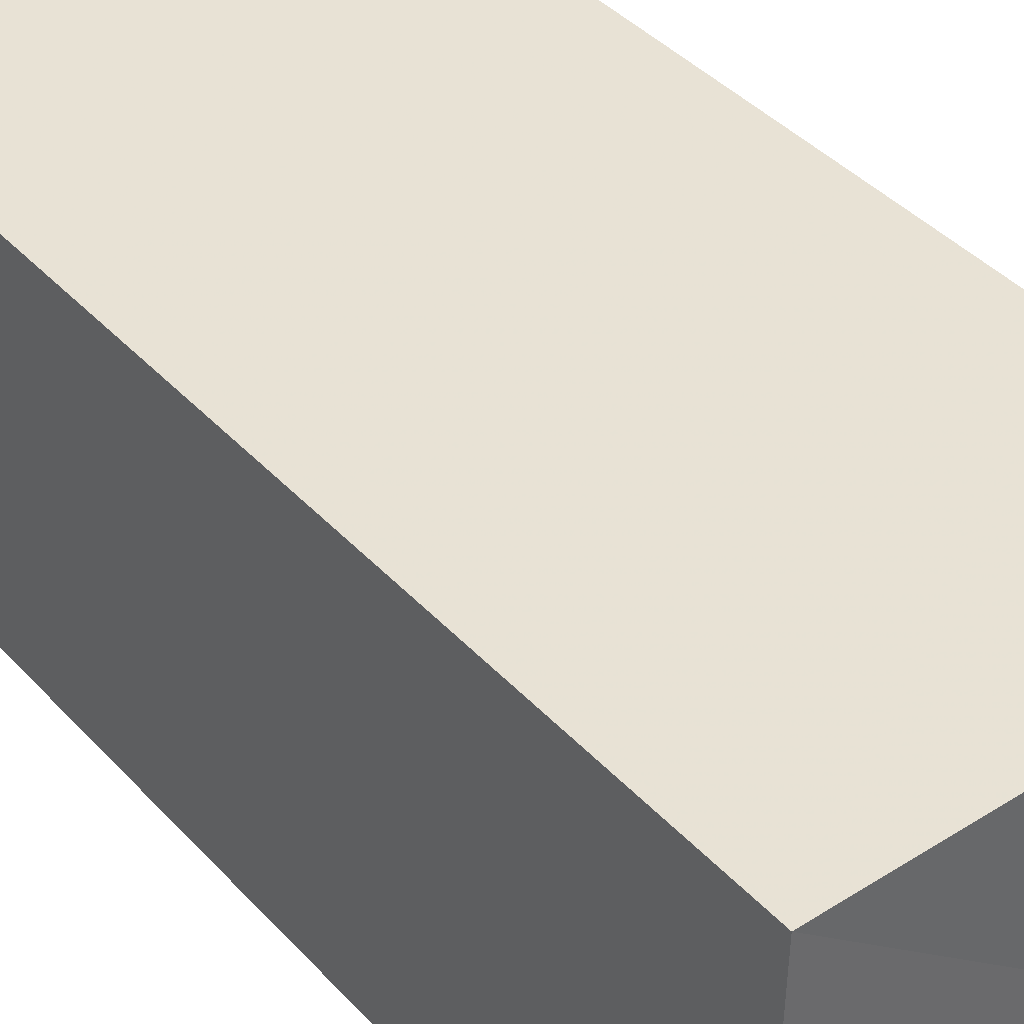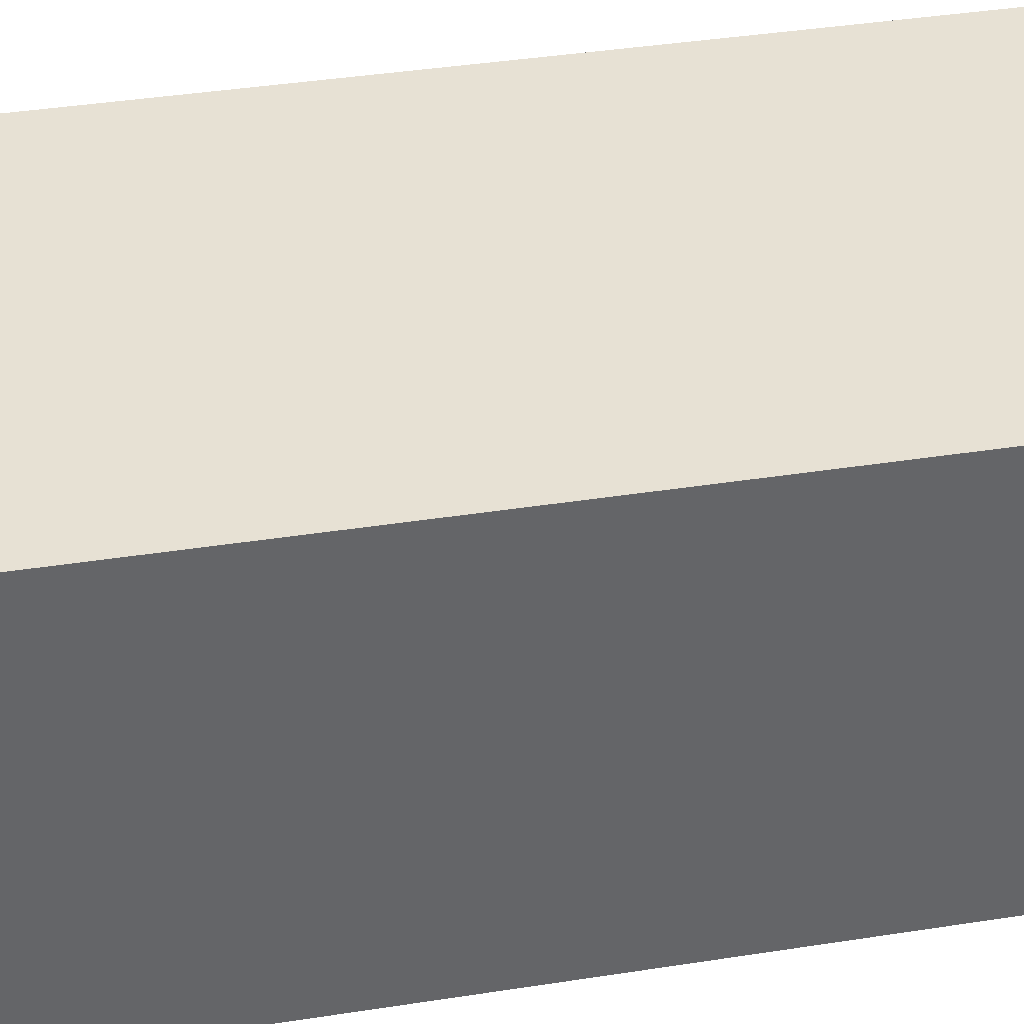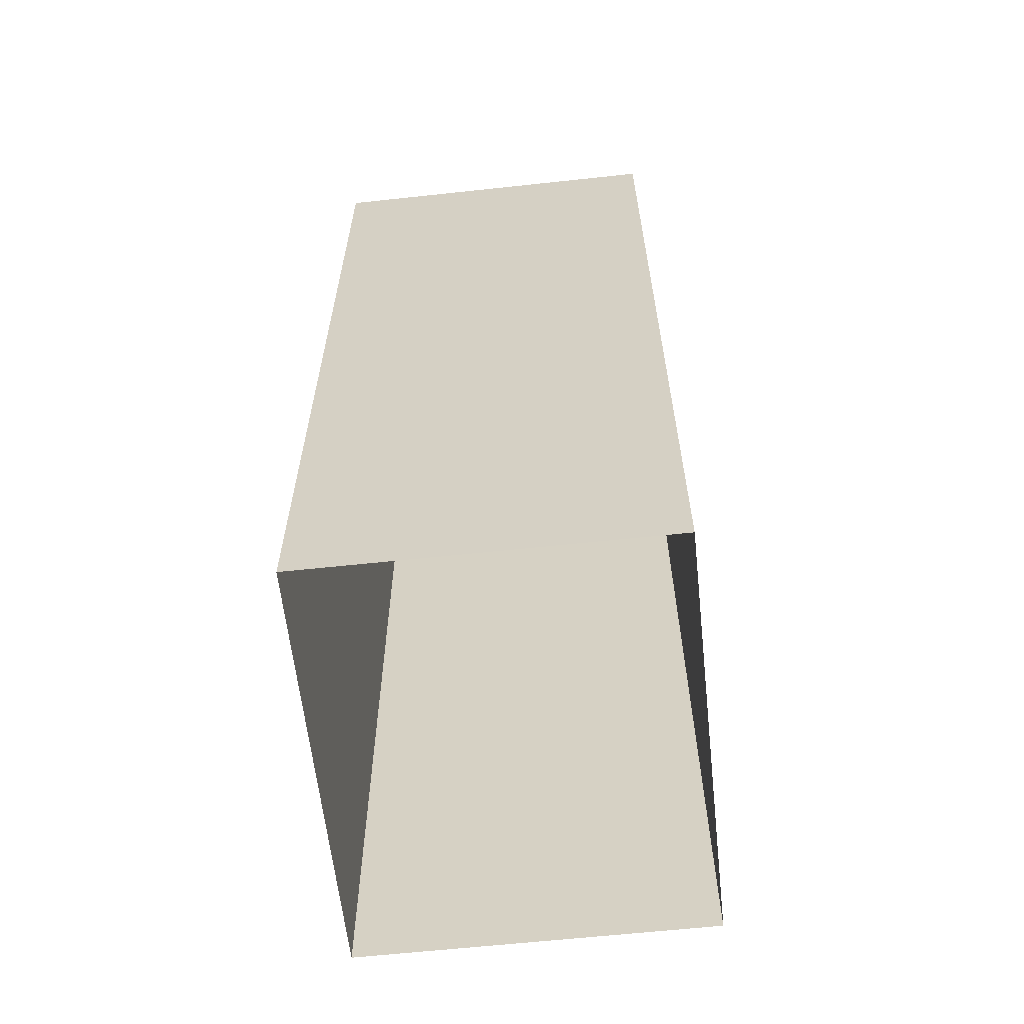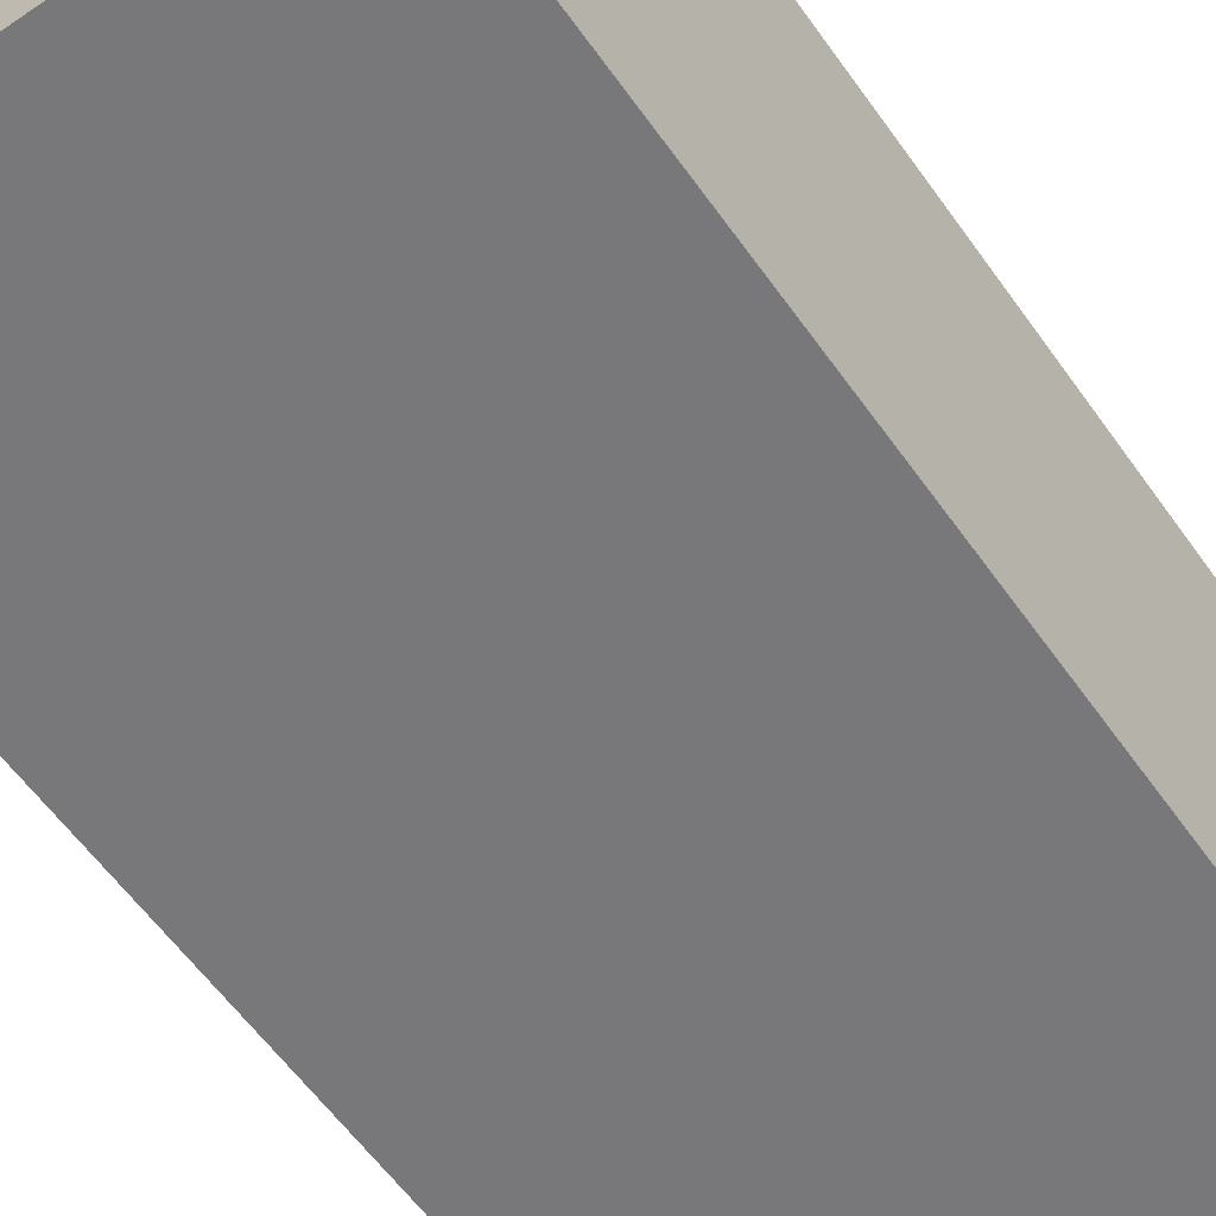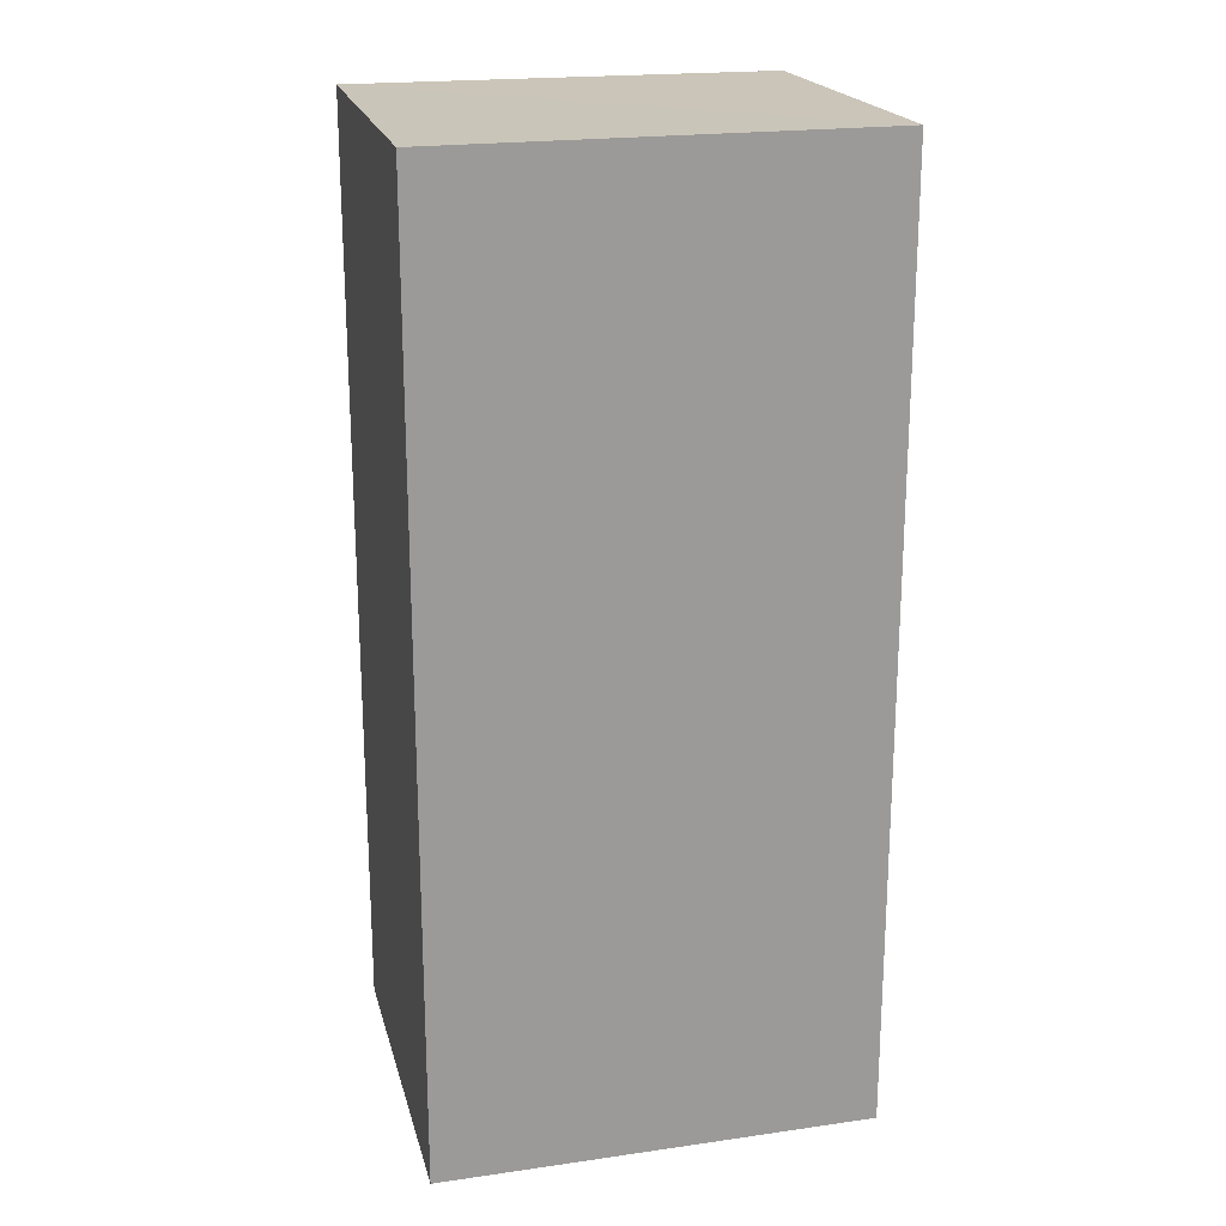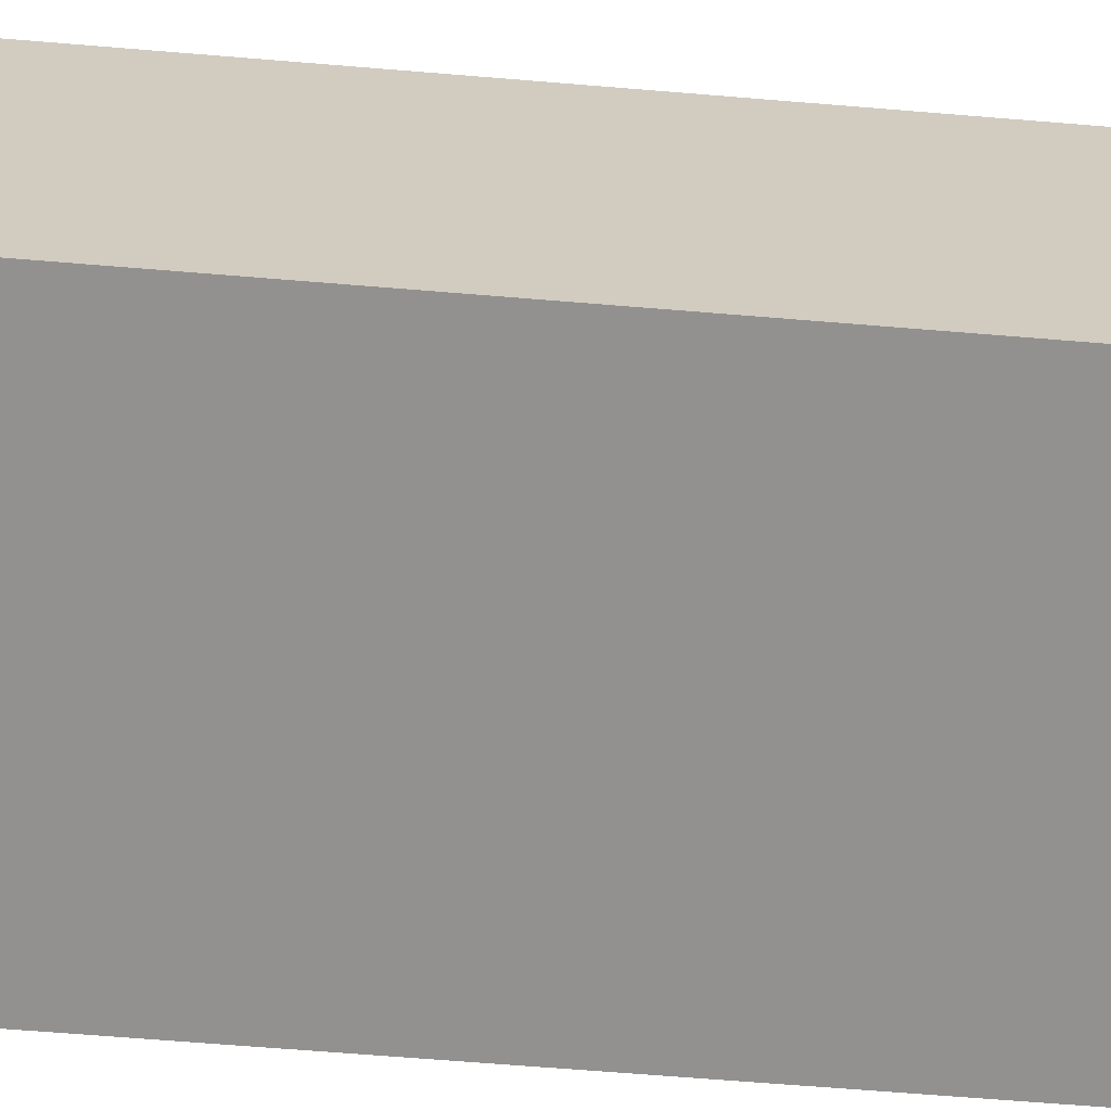
<metadata>
{"format":"obj","ext":"obj","renderer":"f3d","projection":"perspective","resolution":1024,"background":"white","views":[{"elev":41.0,"azim":-38.3,"up":"+Y"},{"elev":38.3,"azim":78.7,"up":"+Y"},{"elev":-61.4,"azim":-84.7,"up":"+Z"},{"elev":-58.2,"azim":34.9,"up":"+Y"},{"elev":20.7,"azim":-15.2,"up":"+Z"},{"elev":-65.2,"azim":-94.7,"up":"+Y"}]}
</metadata>
<code>
v -2.252e+05 -1.271e+05 15.54
v -2.252e+05 -1.271e+05 15.54
v -2.252e+05 -1.271e+05 15.54
v -2.252e+05 -1.271e+05 15.54
v -2.252e+05 -1.271e+05 19.25
v -2.252e+05 -1.271e+05 19.25
v -2.252e+05 -1.271e+05 19.25
v -2.252e+05 -1.271e+05 19.25
f 1 2 3
f 1 4 2
f 5 6 7
f 5 8 6
f 7 3 2
f 5 7 2
f 8 4 1
f 6 8 1
f 7 1 3
f 7 6 1
f 5 2 4
f 8 5 4

</code>
